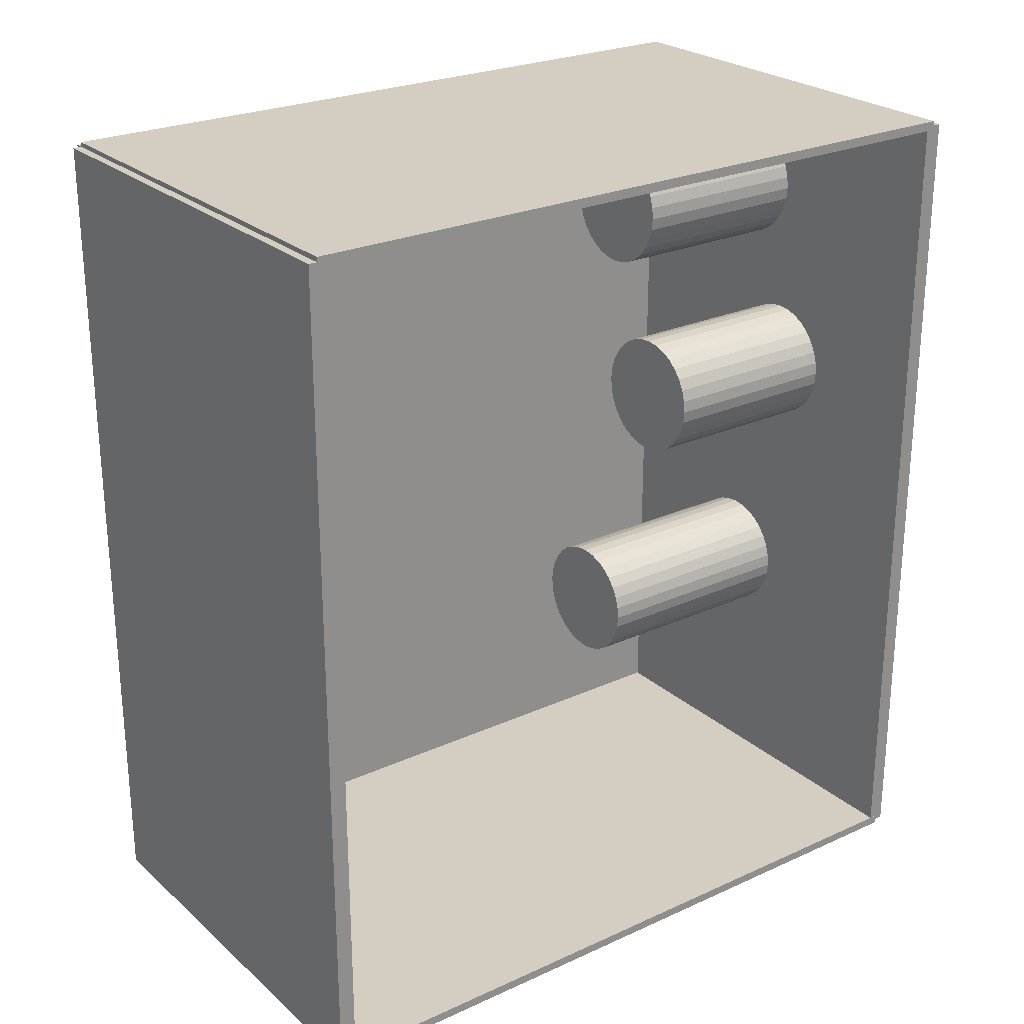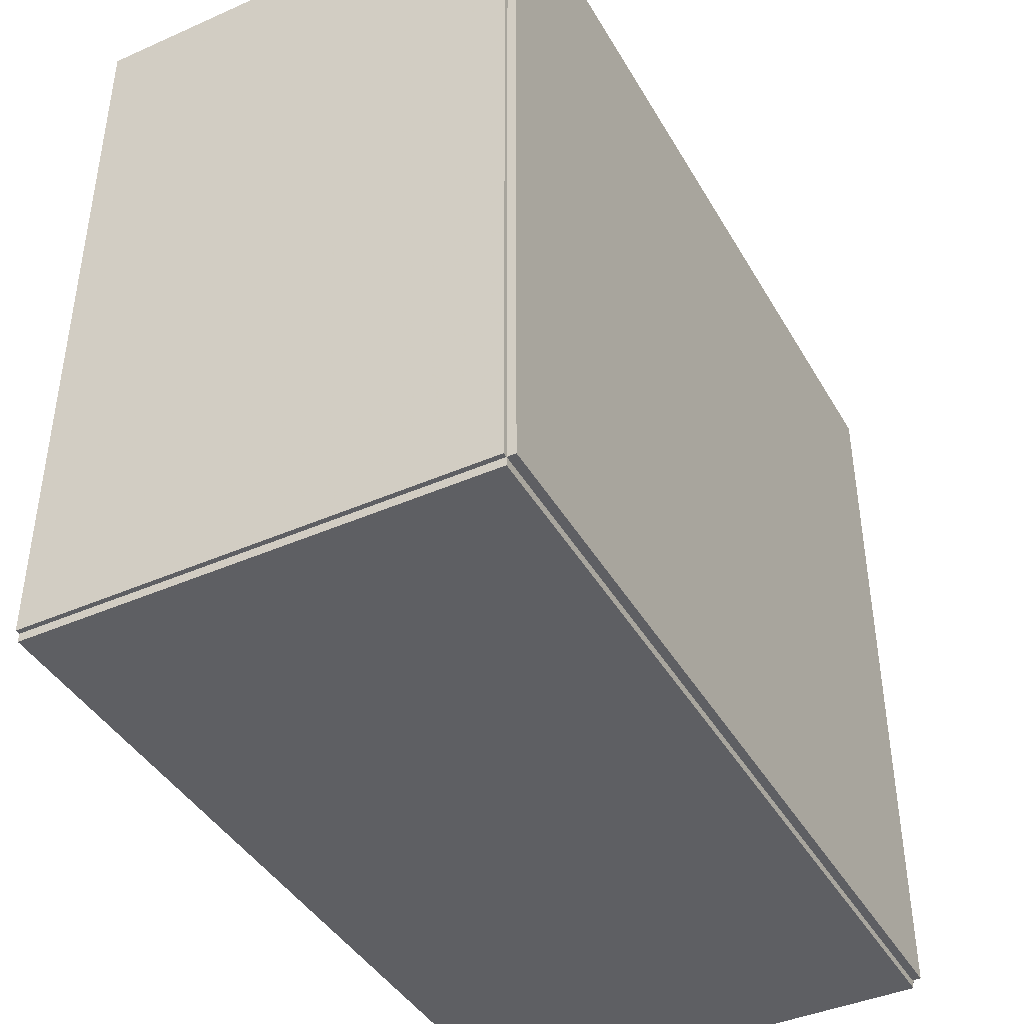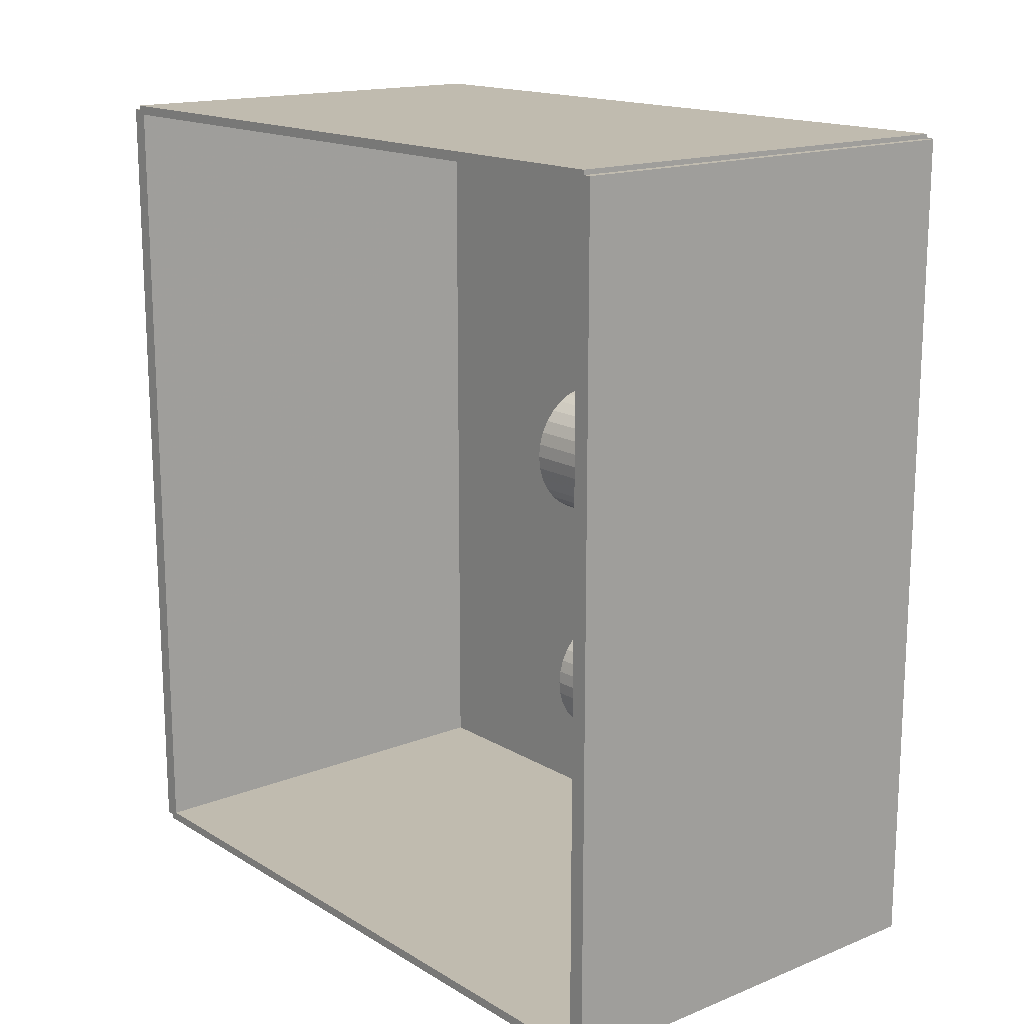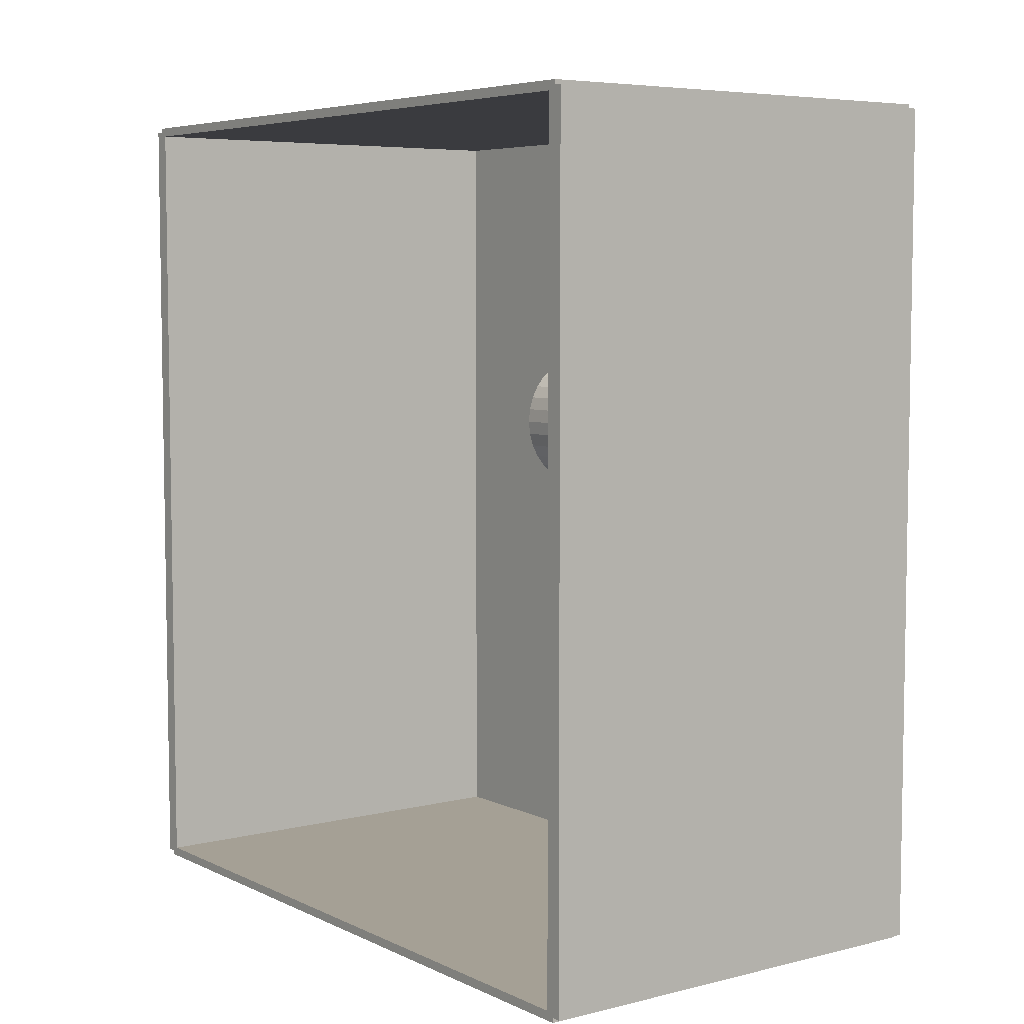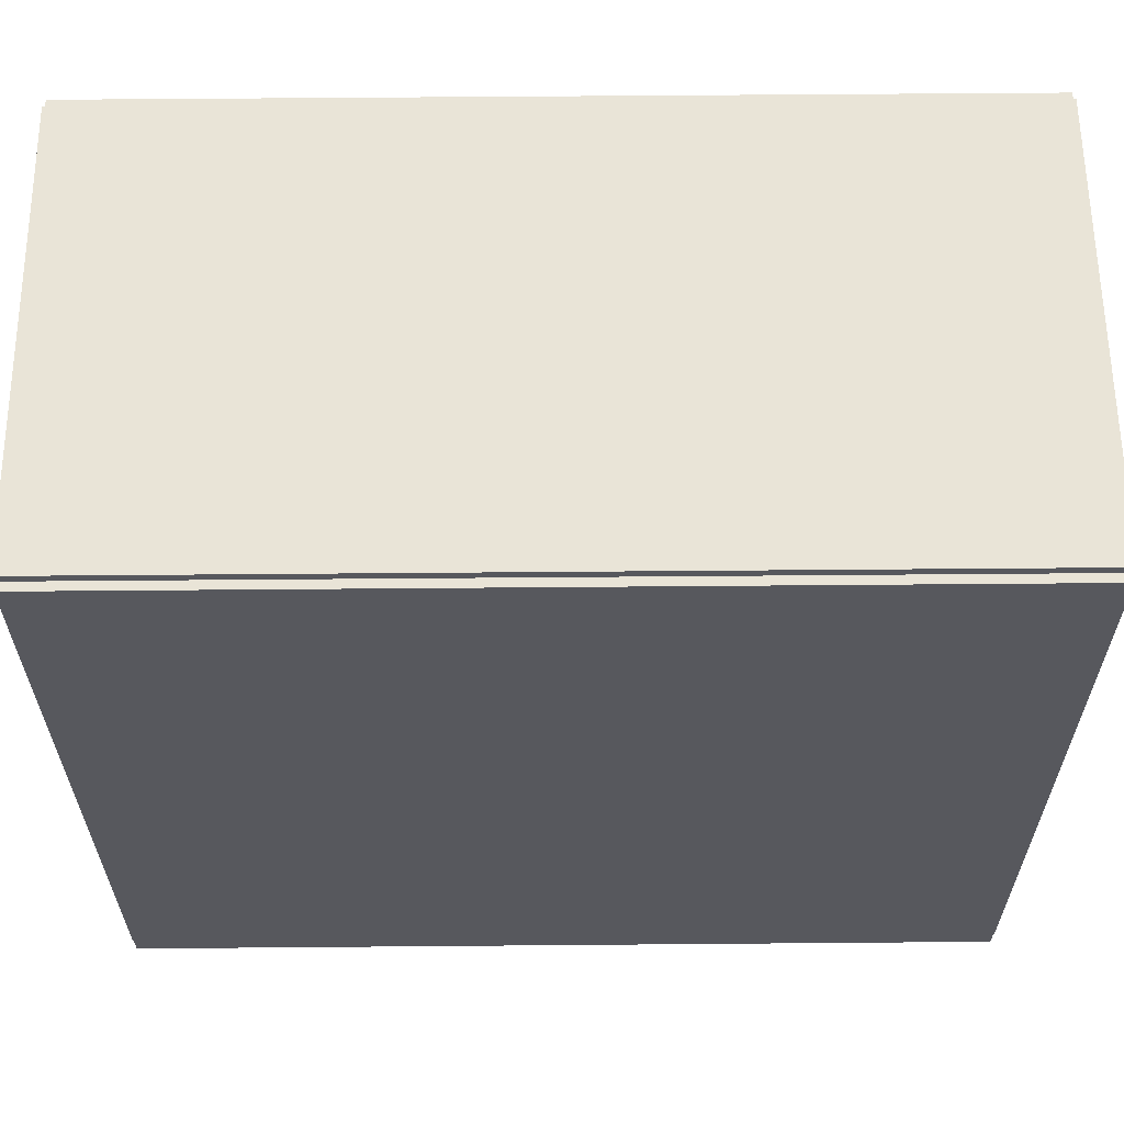
<metadata>
{"format":"obj","ext":"obj","renderer":"f3d","projection":"perspective","resolution":1024,"background":"white","views":[{"elev":25.1,"azim":53.7,"up":"+Y"},{"elev":-41.9,"azim":-152.1,"up":"+Z"},{"elev":16.0,"azim":140.5,"up":"+Y"},{"elev":5.9,"azim":143.6,"up":"+Y"},{"elev":61.0,"azim":-90.5,"up":"+Z"}]}
</metadata>
<code>
v -0.08444 -0.1597 -0.003178
v -0.08444 -0.1597 0.003178
v -0.08444 0.1597 -0.003178
v -0.08444 0.1597 0.003178
v 0.08444 -0.1597 -0.003178
v 0.08444 -0.1597 0.003178
v 0.08444 0.1597 -0.003178
v 0.08444 0.1597 0.003178
v -0.08126 -0.1597 0
v -0.08761 -0.1597 0
v -0.08126 0.1597 0
v -0.08761 0.1597 0
v -0.08126 -0.1597 0.2812
v -0.08761 -0.1597 0.2812
v -0.08126 0.1597 0.2812
v -0.08761 0.1597 0.2812
v -0.08444 0.158 0.2812
v -0.08444 0.1615 0.2812
v -0.08444 0.158 0
v -0.08444 0.1615 0
v 0.08444 0.158 0.2812
v 0.08444 0.1615 0.2812
v 0.08444 0.158 0
v 0.08444 0.1615 0
v -0.08444 -0.158 0
v -0.08444 -0.1615 0
v -0.08444 -0.158 0.2812
v -0.08444 -0.1615 0.2812
v 0.08444 -0.158 0
v 0.08444 -0.1615 0
v 0.08444 -0.158 0.2812
v 0.08444 -0.1615 0.2812
v -0.08444 -0.1597 0.2781
v -0.08444 -0.1597 0.2844
v -0.08444 0.1597 0.2781
v -0.08444 0.1597 0.2844
v 0.08444 -0.1597 0.2781
v 0.08444 -0.1597 0.2844
v 0.08444 0.1597 0.2781
v 0.08444 0.1597 0.2844
v -0.01209 0.1181 0.006355
v 0.0115 0.1181 0.006355
v 0.0115 0.1181 0.07993
v -0.01209 0.1181 0.07993
v 0.01104 0.1227 0.006355
v 0.01104 0.1227 0.07993
v 0.009702 0.1272 0.006355
v 0.009702 0.1272 0.07993
v 0.007522 0.1312 0.006355
v 0.007522 0.1312 0.07993
v 0.004588 0.1348 0.006355
v 0.004588 0.1348 0.07993
v 0.001013 0.1377 0.006355
v 0.001013 0.1377 0.07993
v -0.003066 0.1399 0.006355
v -0.003066 0.1399 0.07993
v -0.007491 0.1413 0.006355
v -0.007491 0.1413 0.07993
v -0.01209 0.1417 0.006355
v -0.01209 0.1417 0.07993
v -0.0167 0.1413 0.006355
v -0.0167 0.1413 0.07993
v -0.02112 0.1399 0.006355
v -0.02112 0.1399 0.07993
v -0.0252 0.1377 0.006355
v -0.0252 0.1377 0.07993
v -0.02877 0.1348 0.006355
v -0.02877 0.1348 0.07993
v -0.03171 0.1312 0.006355
v -0.03171 0.1312 0.07993
v -0.03389 0.1272 0.006355
v -0.03389 0.1272 0.07993
v -0.03523 0.1227 0.006355
v -0.03523 0.1227 0.07993
v -0.03568 0.1181 0.006355
v -0.03568 0.1181 0.07993
v -0.03523 0.1135 0.006355
v -0.03523 0.1135 0.07993
v -0.03389 0.1091 0.006355
v -0.03389 0.1091 0.07993
v -0.03171 0.105 0.006355
v -0.03171 0.105 0.07993
v -0.02877 0.1015 0.006355
v -0.02877 0.1015 0.07993
v -0.0252 0.09852 0.006355
v -0.0252 0.09852 0.07993
v -0.02112 0.09634 0.006355
v -0.02112 0.09634 0.07993
v -0.0167 0.095 0.006355
v -0.0167 0.095 0.07993
v -0.01209 0.09454 0.006355
v -0.01209 0.09454 0.07993
v -0.007491 0.095 0.006355
v -0.007491 0.095 0.07993
v -0.003066 0.09634 0.006355
v -0.003066 0.09634 0.07993
v 0.001013 0.09852 0.006355
v 0.001013 0.09852 0.07993
v 0.004588 0.1015 0.006355
v 0.004588 0.1015 0.07993
v 0.007522 0.105 0.006355
v 0.007522 0.105 0.07993
v 0.009702 0.1091 0.006355
v 0.009702 0.1091 0.07993
v 0.01104 0.1135 0.006355
v 0.01104 0.1135 0.07993
v 0.01118 0.04193 0.006355
v 0.03508 0.04193 0.006355
v 0.03508 0.04193 0.07998
v 0.01118 0.04193 0.07998
v 0.03462 0.04659 0.006355
v 0.03462 0.04659 0.07998
v 0.03326 0.05107 0.006355
v 0.03326 0.05107 0.07998
v 0.03105 0.05521 0.006355
v 0.03105 0.05521 0.07998
v 0.02808 0.05883 0.006355
v 0.02808 0.05883 0.07998
v 0.02446 0.0618 0.006355
v 0.02446 0.0618 0.07998
v 0.02033 0.06401 0.006355
v 0.02033 0.06401 0.07998
v 0.01584 0.06537 0.006355
v 0.01584 0.06537 0.07998
v 0.01118 0.06583 0.006355
v 0.01118 0.06583 0.07998
v 0.006519 0.06537 0.006355
v 0.006519 0.06537 0.07998
v 0.002036 0.06401 0.006355
v 0.002036 0.06401 0.07998
v -0.002096 0.0618 0.006355
v -0.002096 0.0618 0.07998
v -0.005717 0.05883 0.006355
v -0.005717 0.05883 0.07998
v -0.008689 0.05521 0.006355
v -0.008689 0.05521 0.07998
v -0.0109 0.05107 0.006355
v -0.0109 0.05107 0.07998
v -0.01226 0.04659 0.006355
v -0.01226 0.04659 0.07998
v -0.01272 0.04193 0.006355
v -0.01272 0.04193 0.07998
v -0.01226 0.03727 0.006355
v -0.01226 0.03727 0.07998
v -0.0109 0.03278 0.006355
v -0.0109 0.03278 0.07998
v -0.008689 0.02865 0.006355
v -0.008689 0.02865 0.07998
v -0.005717 0.02503 0.006355
v -0.005717 0.02503 0.07998
v -0.002096 0.02206 0.006355
v -0.002096 0.02206 0.07998
v 0.002036 0.01985 0.006355
v 0.002036 0.01985 0.07998
v 0.006519 0.01849 0.006355
v 0.006519 0.01849 0.07998
v 0.01118 0.01803 0.006355
v 0.01118 0.01803 0.07998
v 0.01584 0.01849 0.006355
v 0.01584 0.01849 0.07998
v 0.02033 0.01985 0.006355
v 0.02033 0.01985 0.07998
v 0.02446 0.02206 0.006355
v 0.02446 0.02206 0.07998
v 0.02808 0.02503 0.006355
v 0.02808 0.02503 0.07998
v 0.03105 0.02865 0.006355
v 0.03105 0.02865 0.07998
v 0.03326 0.03278 0.006355
v 0.03326 0.03278 0.07998
v 0.03462 0.03727 0.006355
v 0.03462 0.03727 0.07998
v -0.01123 -0.0585 0.006355
v 0.01226 -0.0585 0.006355
v 0.01226 -0.0585 0.0938
v -0.01123 -0.0585 0.0938
v 0.01181 -0.05391 0.006355
v 0.01181 -0.05391 0.0938
v 0.01047 -0.0495 0.006355
v 0.01047 -0.0495 0.0938
v 0.008302 -0.04544 0.006355
v 0.008302 -0.04544 0.0938
v 0.00538 -0.04188 0.006355
v 0.00538 -0.04188 0.0938
v 0.00182 -0.03896 0.006355
v 0.00182 -0.03896 0.0938
v -0.002242 -0.03679 0.006355
v -0.002242 -0.03679 0.0938
v -0.006649 -0.03545 0.006355
v -0.006649 -0.03545 0.0938
v -0.01123 -0.035 0.006355
v -0.01123 -0.035 0.0938
v -0.01582 -0.03545 0.006355
v -0.01582 -0.03545 0.0938
v -0.02022 -0.03679 0.006355
v -0.02022 -0.03679 0.0938
v -0.02429 -0.03896 0.006355
v -0.02429 -0.03896 0.0938
v -0.02785 -0.04188 0.006355
v -0.02785 -0.04188 0.0938
v -0.03077 -0.04544 0.006355
v -0.03077 -0.04544 0.0938
v -0.03294 -0.0495 0.006355
v -0.03294 -0.0495 0.0938
v -0.03428 -0.05391 0.006355
v -0.03428 -0.05391 0.0938
v -0.03473 -0.0585 0.006355
v -0.03473 -0.0585 0.0938
v -0.03428 -0.06308 0.006355
v -0.03428 -0.06308 0.0938
v -0.03294 -0.06749 0.006355
v -0.03294 -0.06749 0.0938
v -0.03077 -0.07155 0.006355
v -0.03077 -0.07155 0.0938
v -0.02785 -0.07511 0.006355
v -0.02785 -0.07511 0.0938
v -0.02429 -0.07803 0.006355
v -0.02429 -0.07803 0.0938
v -0.02022 -0.0802 0.006355
v -0.02022 -0.0802 0.0938
v -0.01582 -0.08154 0.006355
v -0.01582 -0.08154 0.0938
v -0.01123 -0.08199 0.006355
v -0.01123 -0.08199 0.0938
v -0.006649 -0.08154 0.006355
v -0.006649 -0.08154 0.0938
v -0.002242 -0.0802 0.006355
v -0.002242 -0.0802 0.0938
v 0.00182 -0.07803 0.006355
v 0.00182 -0.07803 0.0938
v 0.00538 -0.07511 0.006355
v 0.00538 -0.07511 0.0938
v 0.008302 -0.07155 0.006355
v 0.008302 -0.07155 0.0938
v 0.01047 -0.06749 0.006355
v 0.01047 -0.06749 0.0938
v 0.01181 -0.06308 0.006355
v 0.01181 -0.06308 0.0938
f 2 4 1
f 5 2 1
f 1 4 3
f 3 5 1
f 2 8 4
f 6 2 5
f 6 8 2
f 4 8 3
f 7 5 3
f 3 8 7
f 7 6 5
f 8 6 7
f 10 12 9
f 13 10 9
f 9 12 11
f 11 13 9
f 10 16 12
f 14 10 13
f 14 16 10
f 12 16 11
f 15 13 11
f 11 16 15
f 15 14 13
f 16 14 15
f 18 20 17
f 21 18 17
f 17 20 19
f 19 21 17
f 18 24 20
f 22 18 21
f 22 24 18
f 20 24 19
f 23 21 19
f 19 24 23
f 23 22 21
f 24 22 23
f 26 28 25
f 29 26 25
f 25 28 27
f 27 29 25
f 26 32 28
f 30 26 29
f 30 32 26
f 28 32 27
f 31 29 27
f 27 32 31
f 31 30 29
f 32 30 31
f 34 36 33
f 37 34 33
f 33 36 35
f 35 37 33
f 34 40 36
f 38 34 37
f 38 40 34
f 36 40 35
f 39 37 35
f 35 40 39
f 39 38 37
f 40 38 39
f 42 41 45
f 42 45 43
f 43 45 46
f 43 46 44
f 45 41 47
f 45 47 46
f 46 47 48
f 46 48 44
f 47 41 49
f 47 49 48
f 48 49 50
f 48 50 44
f 49 41 51
f 49 51 50
f 50 51 52
f 50 52 44
f 51 41 53
f 51 53 52
f 52 53 54
f 52 54 44
f 53 41 55
f 53 55 54
f 54 55 56
f 54 56 44
f 55 41 57
f 55 57 56
f 56 57 58
f 56 58 44
f 57 41 59
f 57 59 58
f 58 59 60
f 58 60 44
f 59 41 61
f 59 61 60
f 60 61 62
f 60 62 44
f 61 41 63
f 61 63 62
f 62 63 64
f 62 64 44
f 63 41 65
f 63 65 64
f 64 65 66
f 64 66 44
f 65 41 67
f 65 67 66
f 66 67 68
f 66 68 44
f 67 41 69
f 67 69 68
f 68 69 70
f 68 70 44
f 69 41 71
f 69 71 70
f 70 71 72
f 70 72 44
f 71 41 73
f 71 73 72
f 72 73 74
f 72 74 44
f 73 41 75
f 73 75 74
f 74 75 76
f 74 76 44
f 75 41 77
f 75 77 76
f 76 77 78
f 76 78 44
f 77 41 79
f 77 79 78
f 78 79 80
f 78 80 44
f 79 41 81
f 79 81 80
f 80 81 82
f 80 82 44
f 81 41 83
f 81 83 82
f 82 83 84
f 82 84 44
f 83 41 85
f 83 85 84
f 84 85 86
f 84 86 44
f 85 41 87
f 85 87 86
f 86 87 88
f 86 88 44
f 87 41 89
f 87 89 88
f 88 89 90
f 88 90 44
f 89 41 91
f 89 91 90
f 90 91 92
f 90 92 44
f 91 41 93
f 91 93 92
f 92 93 94
f 92 94 44
f 93 41 95
f 93 95 94
f 94 95 96
f 94 96 44
f 95 41 97
f 95 97 96
f 96 97 98
f 96 98 44
f 97 41 99
f 97 99 98
f 98 99 100
f 98 100 44
f 99 41 101
f 99 101 100
f 100 101 102
f 100 102 44
f 101 41 103
f 101 103 102
f 102 103 104
f 102 104 44
f 103 41 105
f 103 105 104
f 104 105 106
f 104 106 44
f 105 41 42
f 105 42 106
f 106 42 43
f 106 43 44
f 108 107 111
f 108 111 109
f 109 111 112
f 109 112 110
f 111 107 113
f 111 113 112
f 112 113 114
f 112 114 110
f 113 107 115
f 113 115 114
f 114 115 116
f 114 116 110
f 115 107 117
f 115 117 116
f 116 117 118
f 116 118 110
f 117 107 119
f 117 119 118
f 118 119 120
f 118 120 110
f 119 107 121
f 119 121 120
f 120 121 122
f 120 122 110
f 121 107 123
f 121 123 122
f 122 123 124
f 122 124 110
f 123 107 125
f 123 125 124
f 124 125 126
f 124 126 110
f 125 107 127
f 125 127 126
f 126 127 128
f 126 128 110
f 127 107 129
f 127 129 128
f 128 129 130
f 128 130 110
f 129 107 131
f 129 131 130
f 130 131 132
f 130 132 110
f 131 107 133
f 131 133 132
f 132 133 134
f 132 134 110
f 133 107 135
f 133 135 134
f 134 135 136
f 134 136 110
f 135 107 137
f 135 137 136
f 136 137 138
f 136 138 110
f 137 107 139
f 137 139 138
f 138 139 140
f 138 140 110
f 139 107 141
f 139 141 140
f 140 141 142
f 140 142 110
f 141 107 143
f 141 143 142
f 142 143 144
f 142 144 110
f 143 107 145
f 143 145 144
f 144 145 146
f 144 146 110
f 145 107 147
f 145 147 146
f 146 147 148
f 146 148 110
f 147 107 149
f 147 149 148
f 148 149 150
f 148 150 110
f 149 107 151
f 149 151 150
f 150 151 152
f 150 152 110
f 151 107 153
f 151 153 152
f 152 153 154
f 152 154 110
f 153 107 155
f 153 155 154
f 154 155 156
f 154 156 110
f 155 107 157
f 155 157 156
f 156 157 158
f 156 158 110
f 157 107 159
f 157 159 158
f 158 159 160
f 158 160 110
f 159 107 161
f 159 161 160
f 160 161 162
f 160 162 110
f 161 107 163
f 161 163 162
f 162 163 164
f 162 164 110
f 163 107 165
f 163 165 164
f 164 165 166
f 164 166 110
f 165 107 167
f 165 167 166
f 166 167 168
f 166 168 110
f 167 107 169
f 167 169 168
f 168 169 170
f 168 170 110
f 169 107 171
f 169 171 170
f 170 171 172
f 170 172 110
f 171 107 108
f 171 108 172
f 172 108 109
f 172 109 110
f 174 173 177
f 174 177 175
f 175 177 178
f 175 178 176
f 177 173 179
f 177 179 178
f 178 179 180
f 178 180 176
f 179 173 181
f 179 181 180
f 180 181 182
f 180 182 176
f 181 173 183
f 181 183 182
f 182 183 184
f 182 184 176
f 183 173 185
f 183 185 184
f 184 185 186
f 184 186 176
f 185 173 187
f 185 187 186
f 186 187 188
f 186 188 176
f 187 173 189
f 187 189 188
f 188 189 190
f 188 190 176
f 189 173 191
f 189 191 190
f 190 191 192
f 190 192 176
f 191 173 193
f 191 193 192
f 192 193 194
f 192 194 176
f 193 173 195
f 193 195 194
f 194 195 196
f 194 196 176
f 195 173 197
f 195 197 196
f 196 197 198
f 196 198 176
f 197 173 199
f 197 199 198
f 198 199 200
f 198 200 176
f 199 173 201
f 199 201 200
f 200 201 202
f 200 202 176
f 201 173 203
f 201 203 202
f 202 203 204
f 202 204 176
f 203 173 205
f 203 205 204
f 204 205 206
f 204 206 176
f 205 173 207
f 205 207 206
f 206 207 208
f 206 208 176
f 207 173 209
f 207 209 208
f 208 209 210
f 208 210 176
f 209 173 211
f 209 211 210
f 210 211 212
f 210 212 176
f 211 173 213
f 211 213 212
f 212 213 214
f 212 214 176
f 213 173 215
f 213 215 214
f 214 215 216
f 214 216 176
f 215 173 217
f 215 217 216
f 216 217 218
f 216 218 176
f 217 173 219
f 217 219 218
f 218 219 220
f 218 220 176
f 219 173 221
f 219 221 220
f 220 221 222
f 220 222 176
f 221 173 223
f 221 223 222
f 222 223 224
f 222 224 176
f 223 173 225
f 223 225 224
f 224 225 226
f 224 226 176
f 225 173 227
f 225 227 226
f 226 227 228
f 226 228 176
f 227 173 229
f 227 229 228
f 228 229 230
f 228 230 176
f 229 173 231
f 229 231 230
f 230 231 232
f 230 232 176
f 231 173 233
f 231 233 232
f 232 233 234
f 232 234 176
f 233 173 235
f 233 235 234
f 234 235 236
f 234 236 176
f 235 173 237
f 235 237 236
f 236 237 238
f 236 238 176
f 237 173 174
f 237 174 238
f 238 174 175
f 238 175 176

</code>
